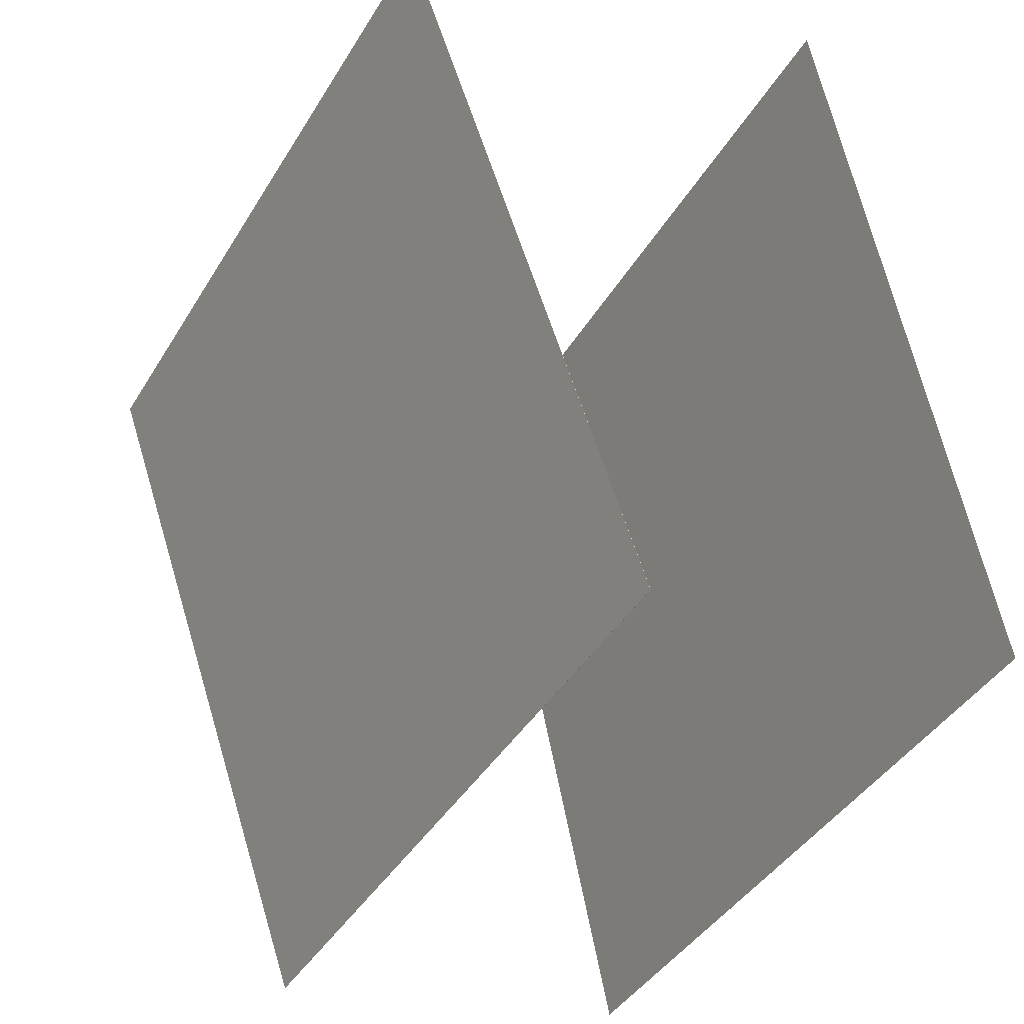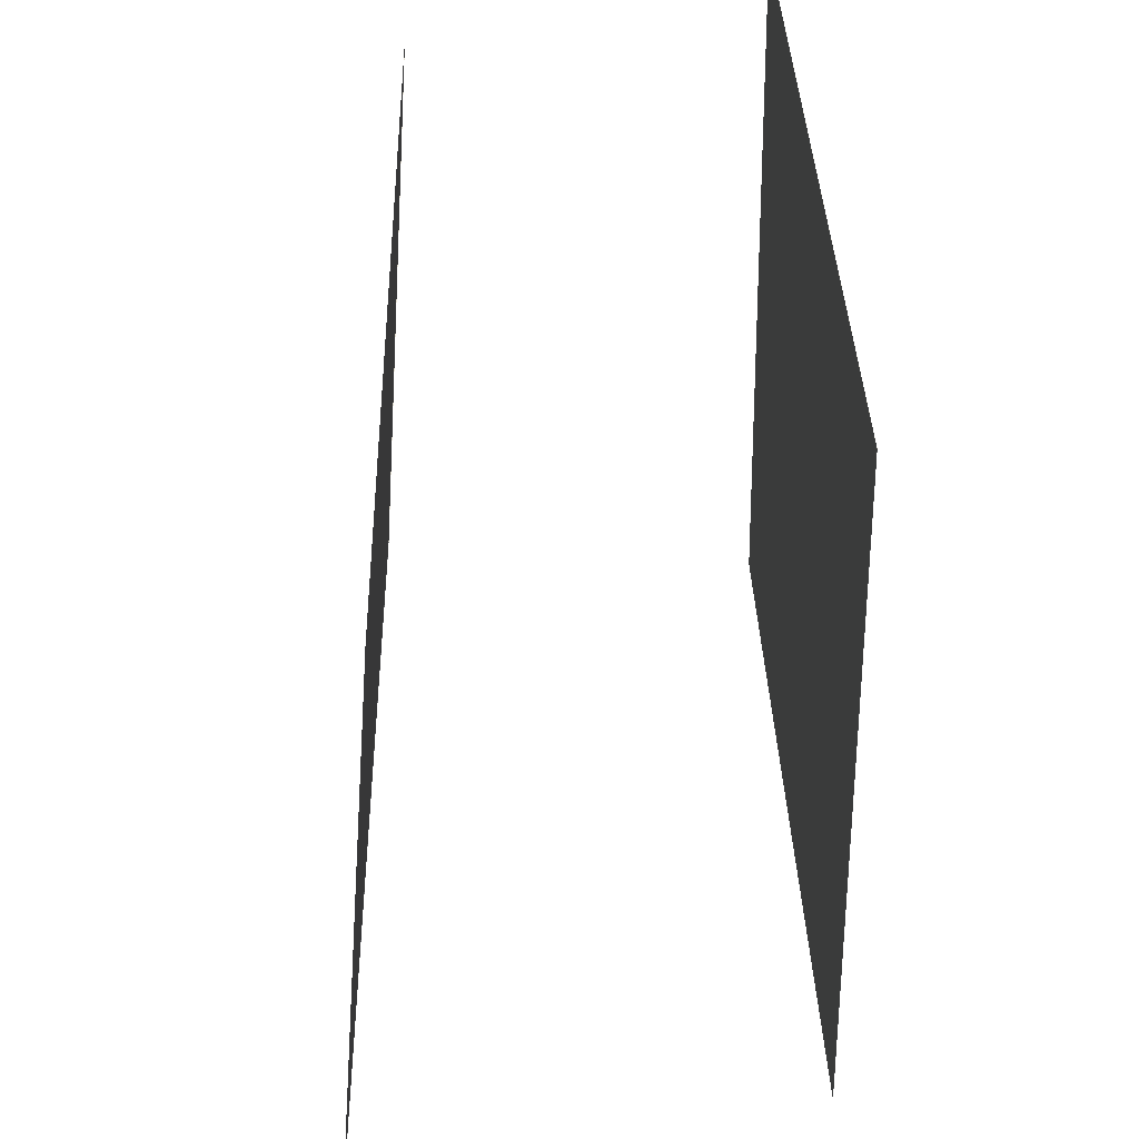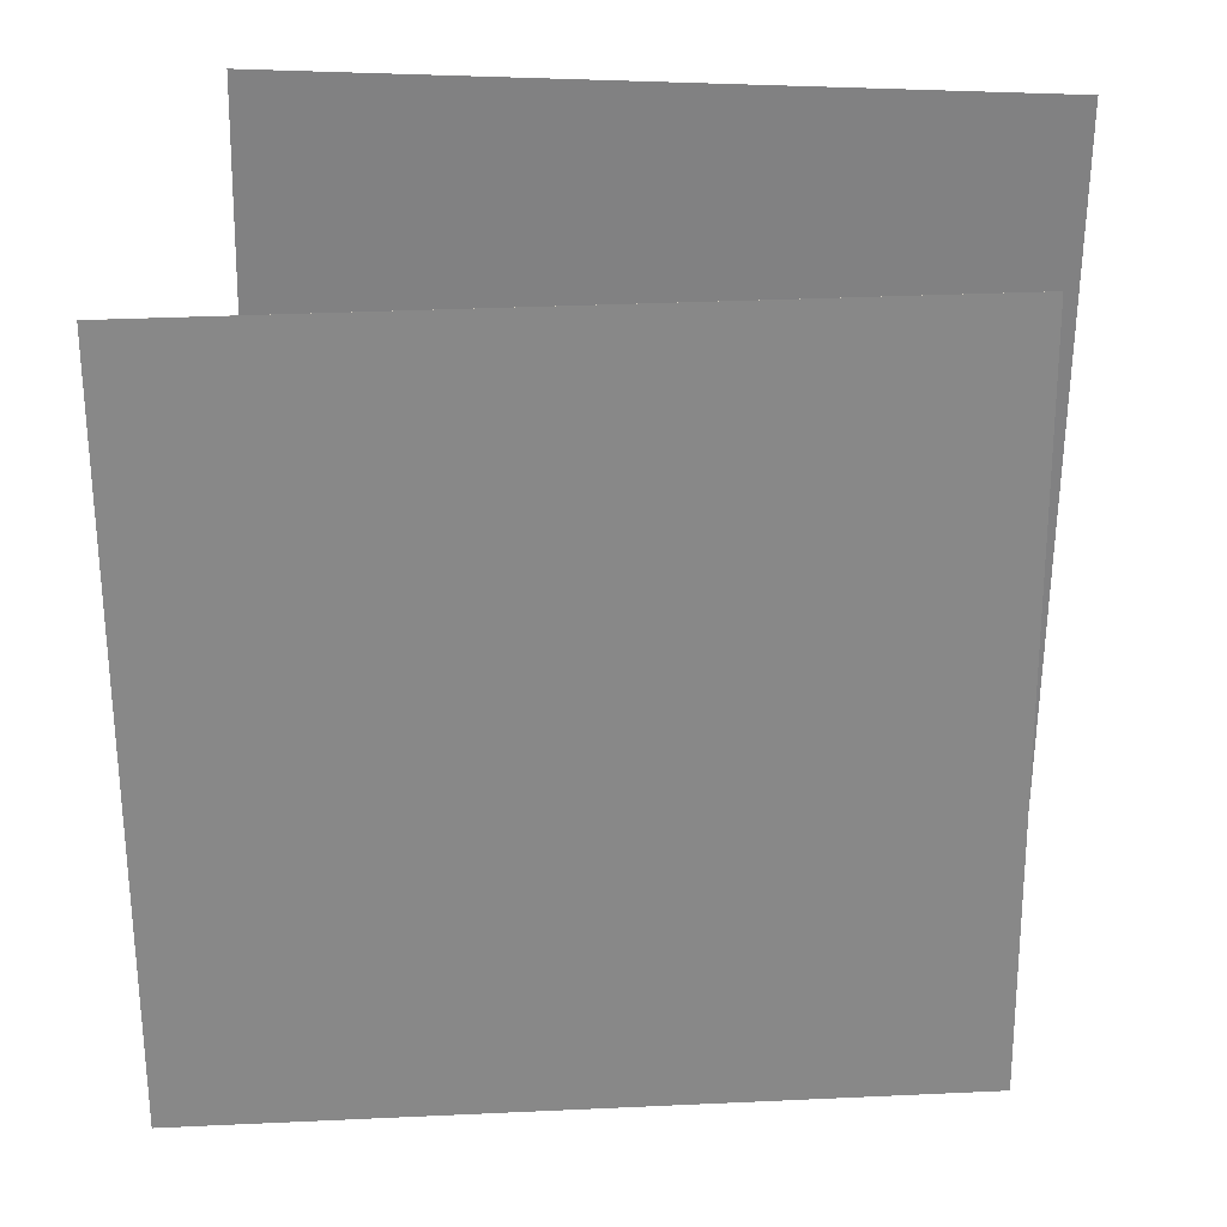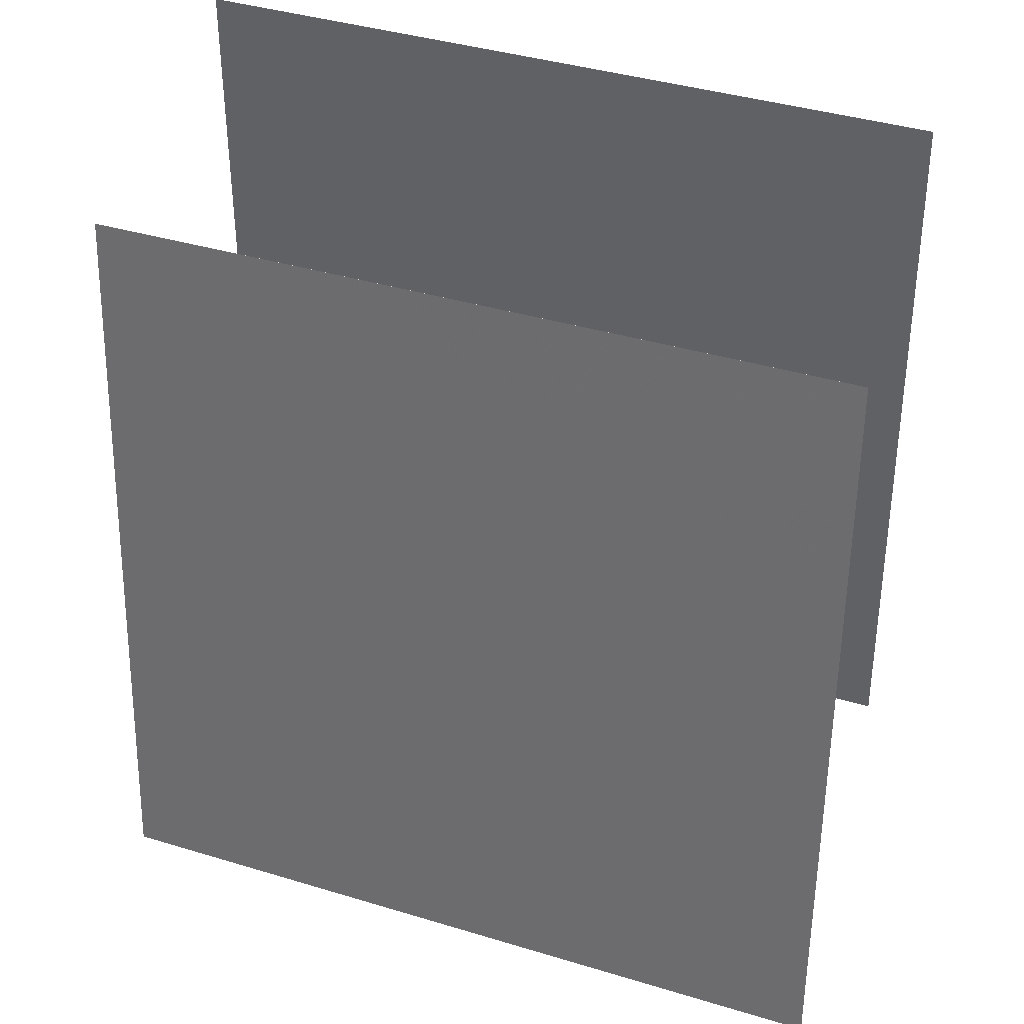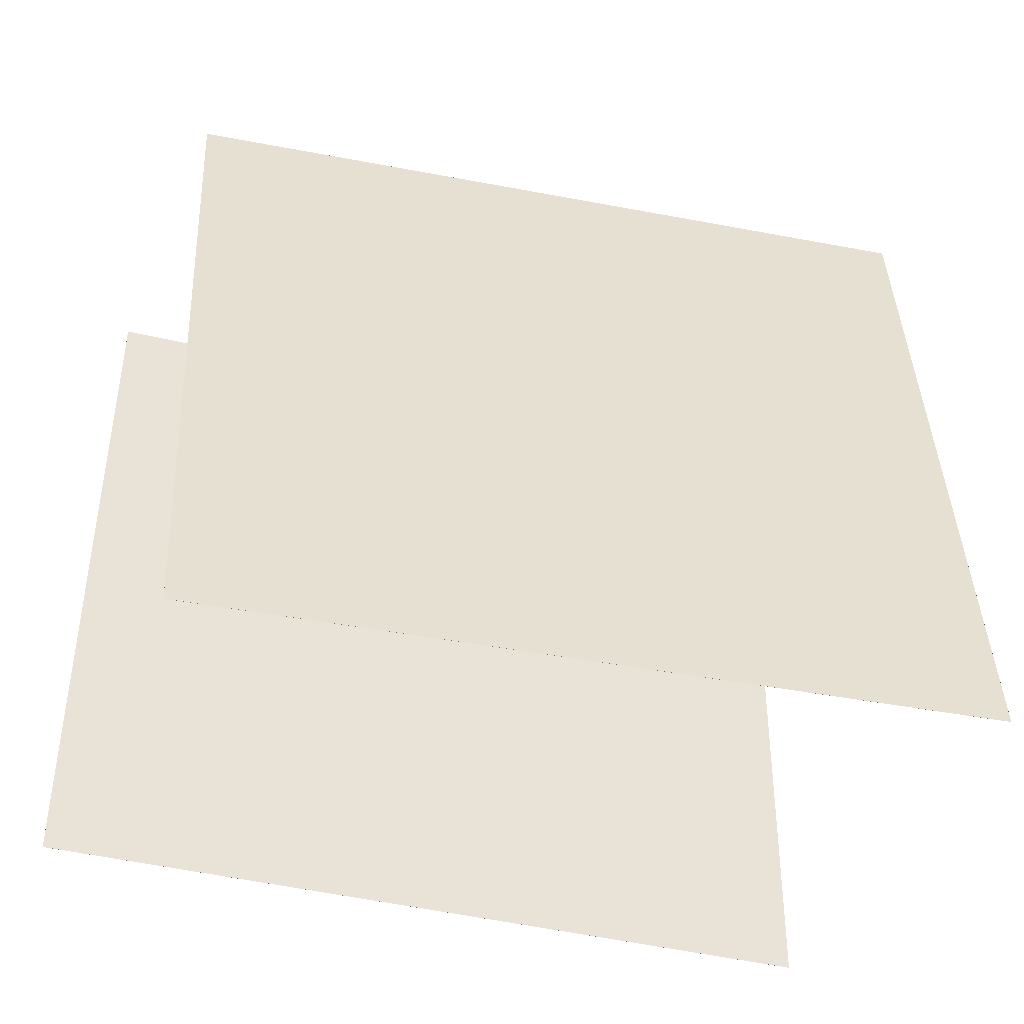
<metadata>
{"format":"obj","ext":"obj","renderer":"f3d","projection":"perspective","resolution":1024,"background":"white","views":[{"elev":57.4,"azim":168.6,"up":"+Z"},{"elev":40.4,"azim":149.6,"up":"+Y"},{"elev":56.5,"azim":91.9,"up":"+Z"},{"elev":38.6,"azim":83.5,"up":"+Y"},{"elev":-46.0,"azim":47.9,"up":"+Y"}]}
</metadata>
<code>
v 0.3803 0.4695 -0.3472
v 0.3802 0.4695 -0.3472
v -0.1007 0.4483 0.5282
v -0.1008 0.4483 0.5282
v 0.4725 -0.5215 -0.3206
v 0.4724 -0.5215 -0.3206
v -0.008496 -0.5427 0.5548
v -0.008582 -0.5427 0.5548
f 1.0 7.0 5.0
f 1.0 3.0 7.0
f 1.0 4.0 3.0
f 1.0 2.0 4.0
f 3.0 8.0 7.0
f 3.0 4.0 8.0
f 5.0 7.0 8.0
f 5.0 8.0 6.0
f 1.0 5.0 6.0
f 1.0 6.0 2.0
f 2.0 6.0 8.0
f 2.0 8.0 4.0
v -0.08428 -0.4687 -0.5324
v -0.542 -0.4679 0.3553
v -0.0705 0.5275 -0.5261
v -0.5282 0.5282 0.3616
v -0.08422 -0.4687 -0.5323
v -0.5419 -0.4679 0.3553
v -0.07044 0.5275 -0.526
v -0.5281 0.5282 0.3616
f 9.0 15.0 13.0
f 9.0 11.0 15.0
f 9.0 12.0 11.0
f 9.0 10.0 12.0
f 11.0 16.0 15.0
f 11.0 12.0 16.0
f 13.0 15.0 16.0
f 13.0 16.0 14.0
f 9.0 13.0 14.0
f 9.0 14.0 10.0
f 10.0 14.0 16.0
f 10.0 16.0 12.0

</code>
